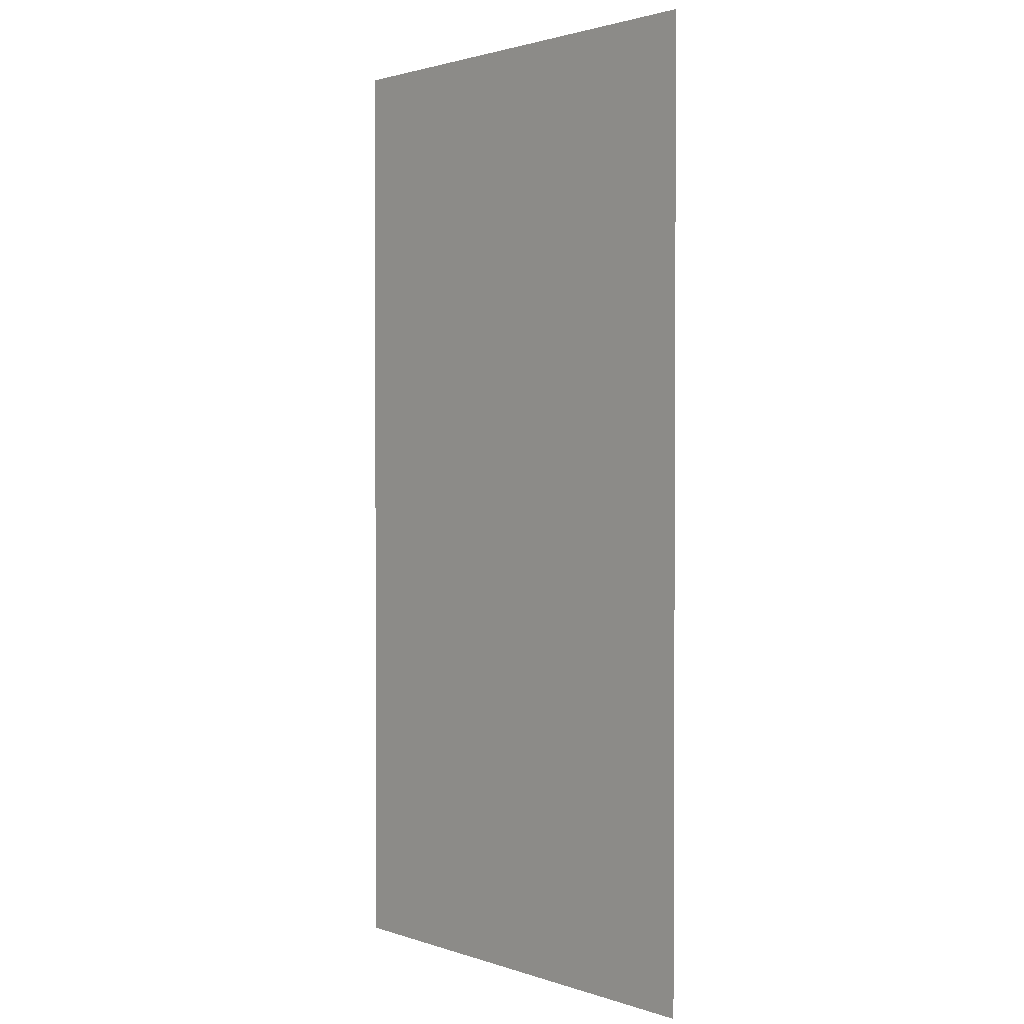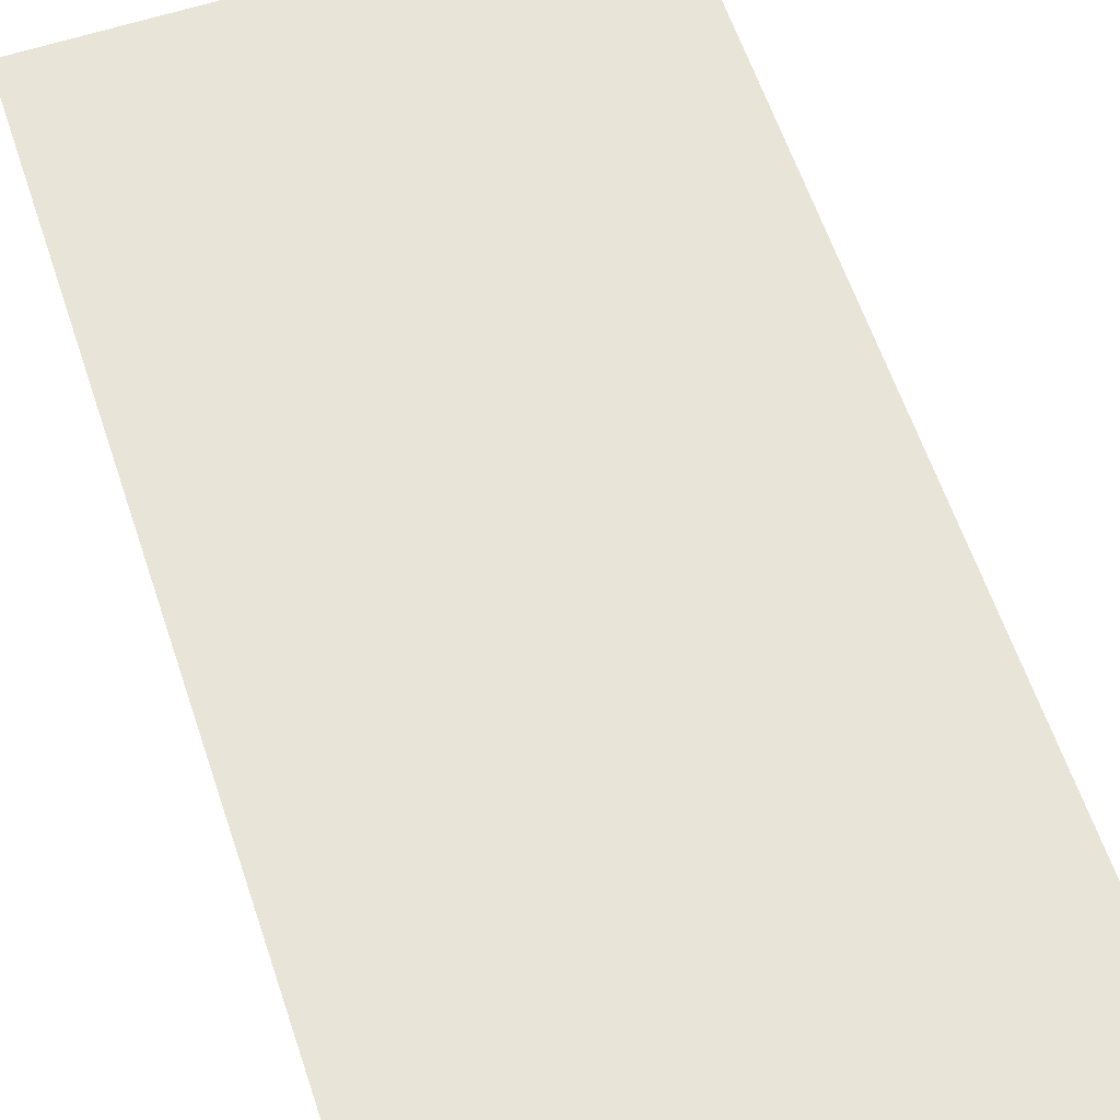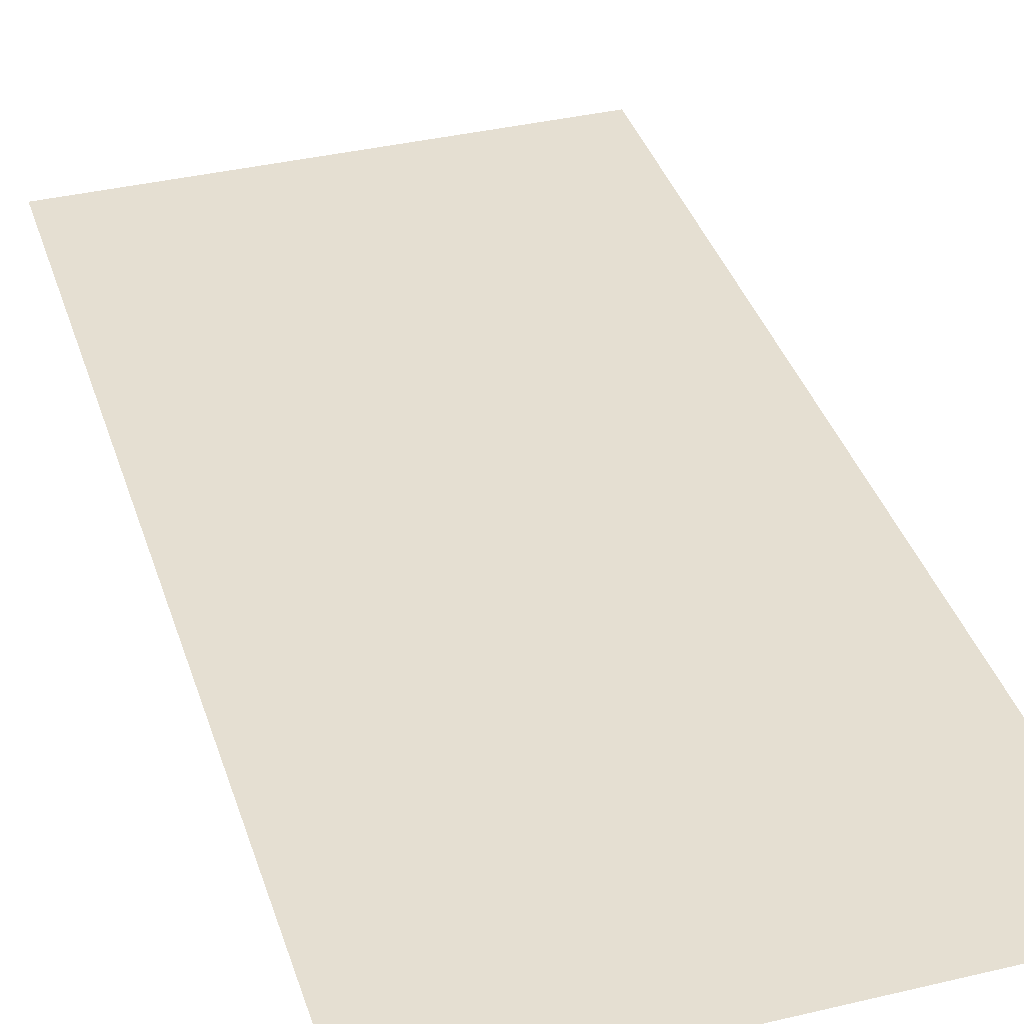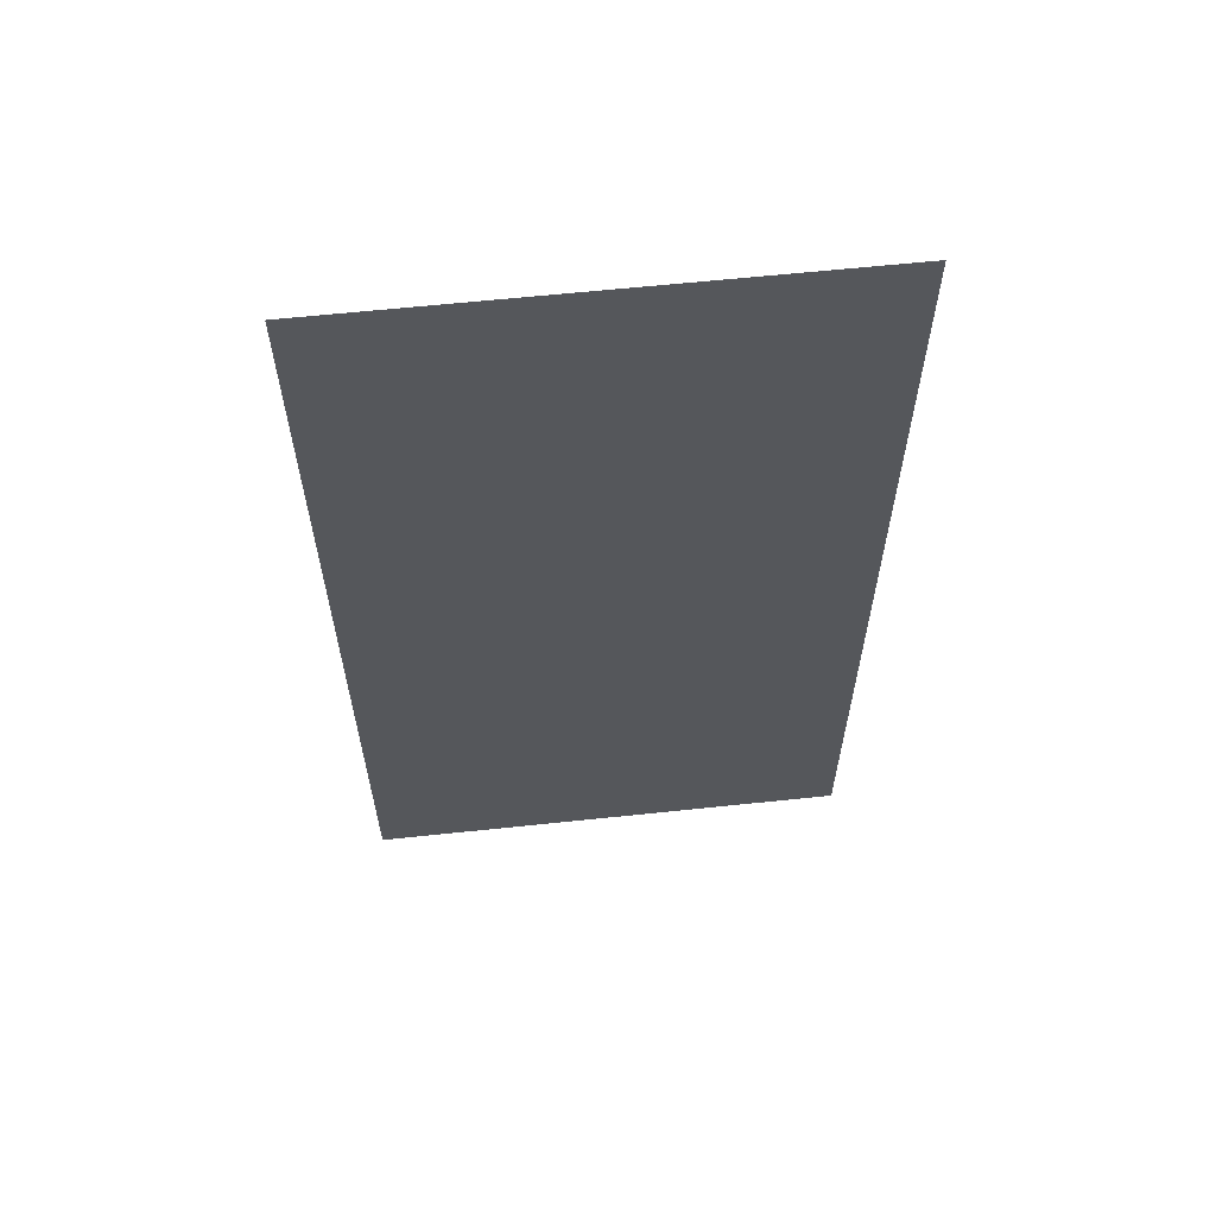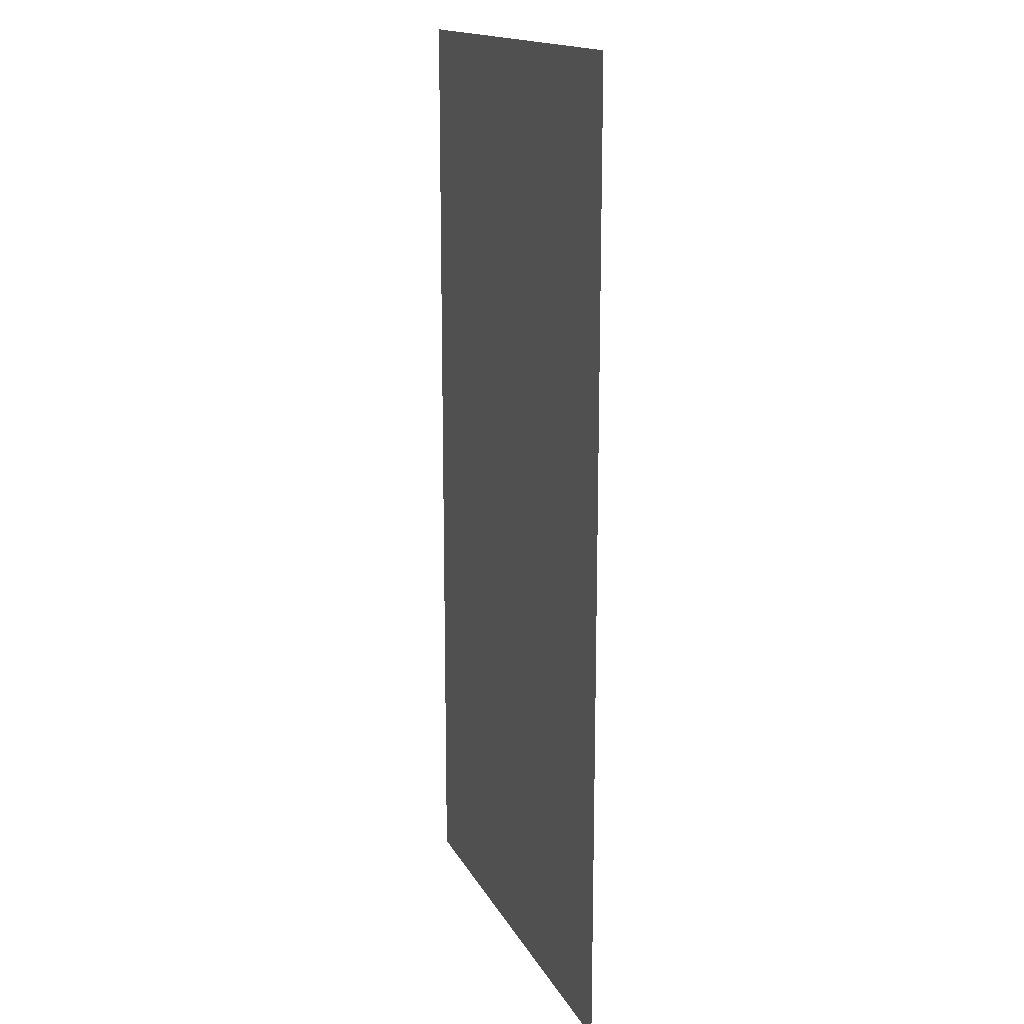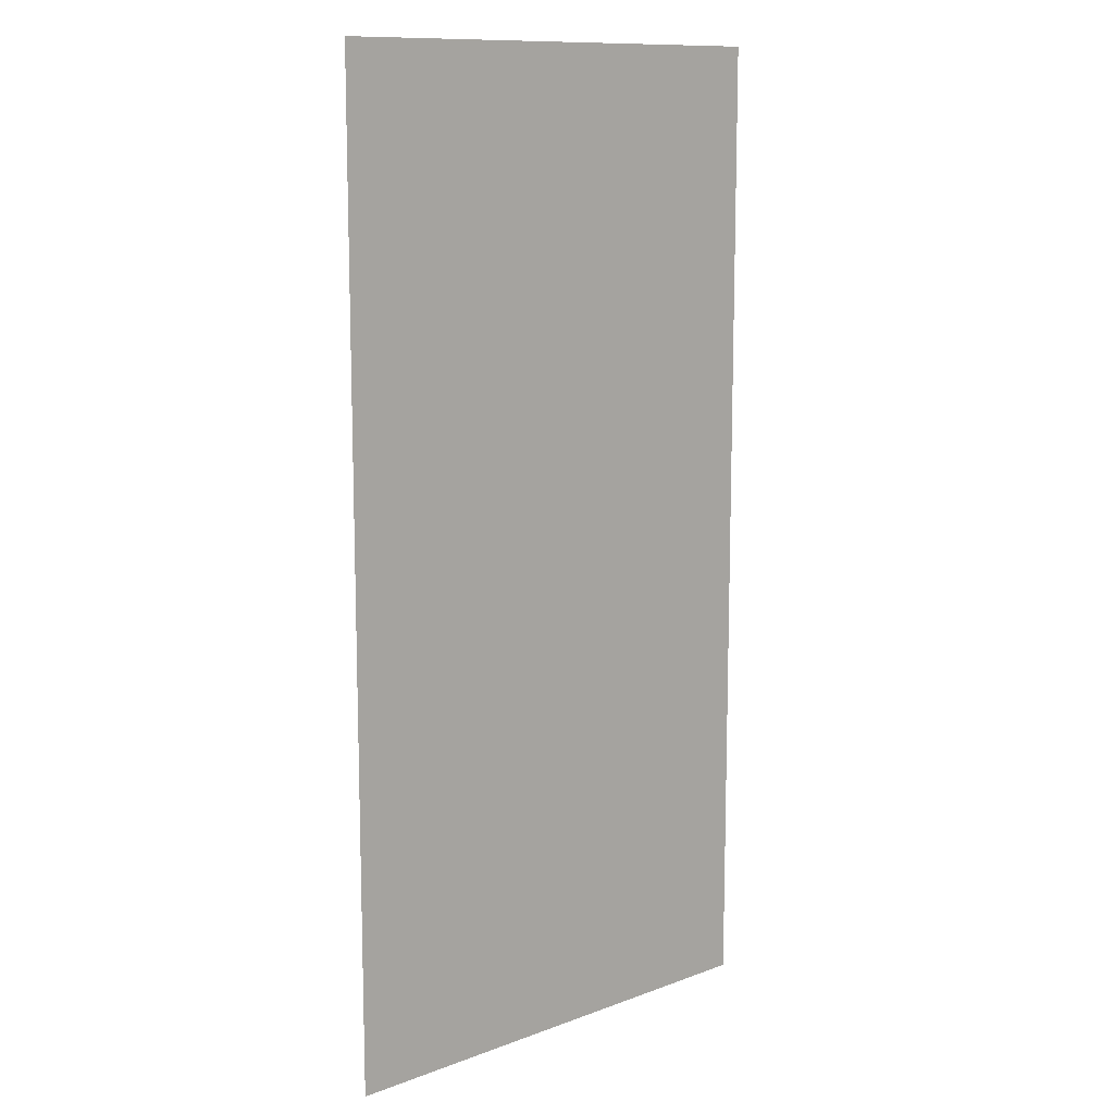
<metadata>
{"format":"obj","ext":"obj","renderer":"f3d","projection":"perspective","resolution":1024,"background":"white","views":[{"elev":1.8,"azim":49.6,"up":"+Z"},{"elev":60.4,"azim":161.6,"up":"+Y"},{"elev":37.4,"azim":163.0,"up":"+Y"},{"elev":62.5,"azim":173.9,"up":"+Z"},{"elev":15.9,"azim":-109.4,"up":"+Z"},{"elev":11.7,"azim":138.4,"up":"+Z"}]}
</metadata>
<code>
o IndustrialCatWalk_PipeStraightTillable_Cube.001_IndustrialC.001_IndustrialCatWalk_PipeStraightTillable_Cube.001_IndustrialC.004
v -9.939 4.253 10
v 0 4.253 10
v 0 4.253 -10
v -9.939 4.253 -10
f 2 3 4 1

</code>
